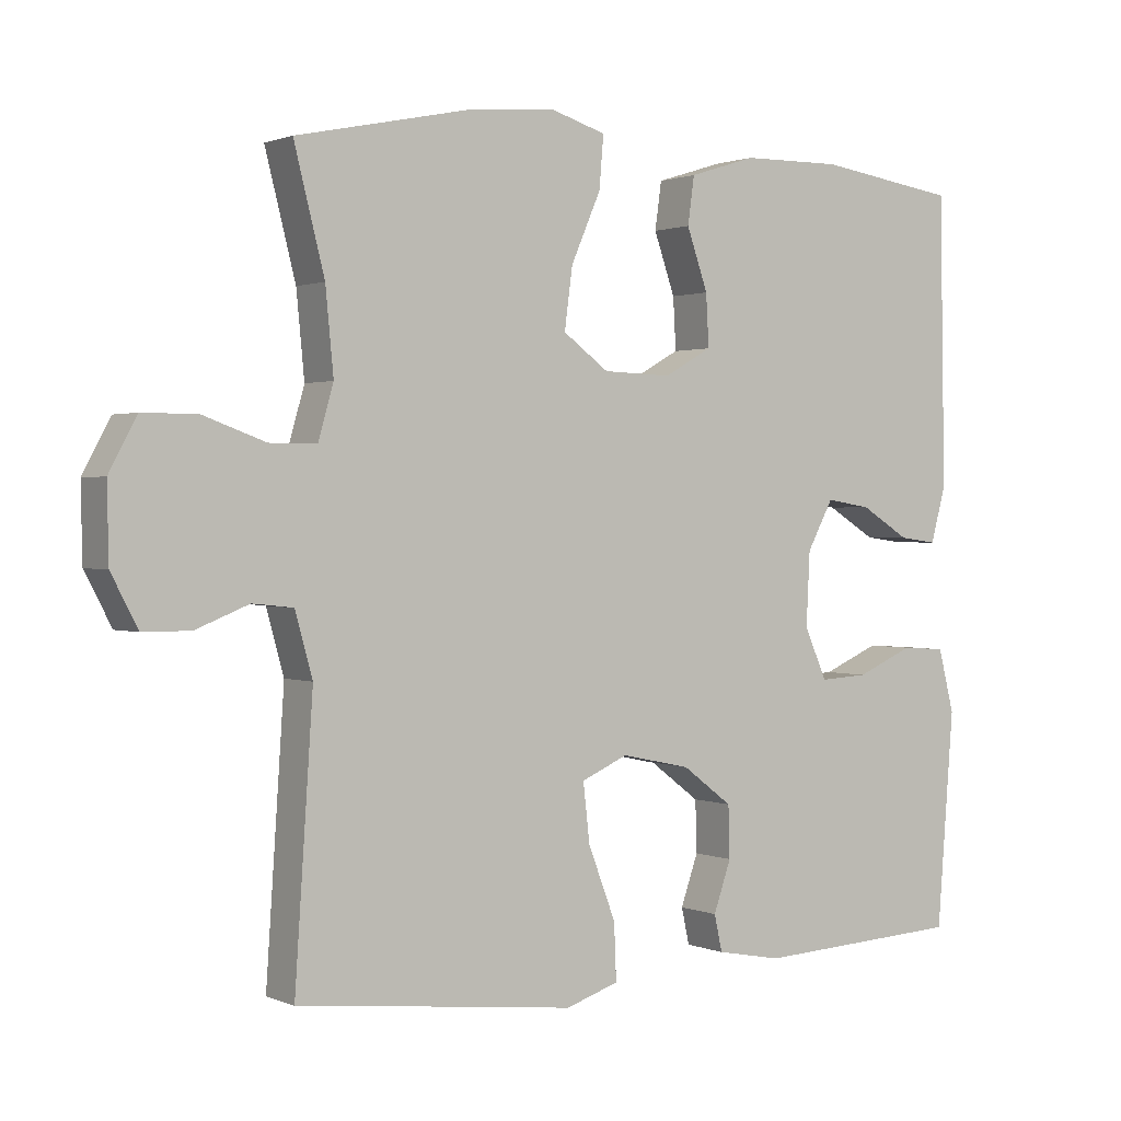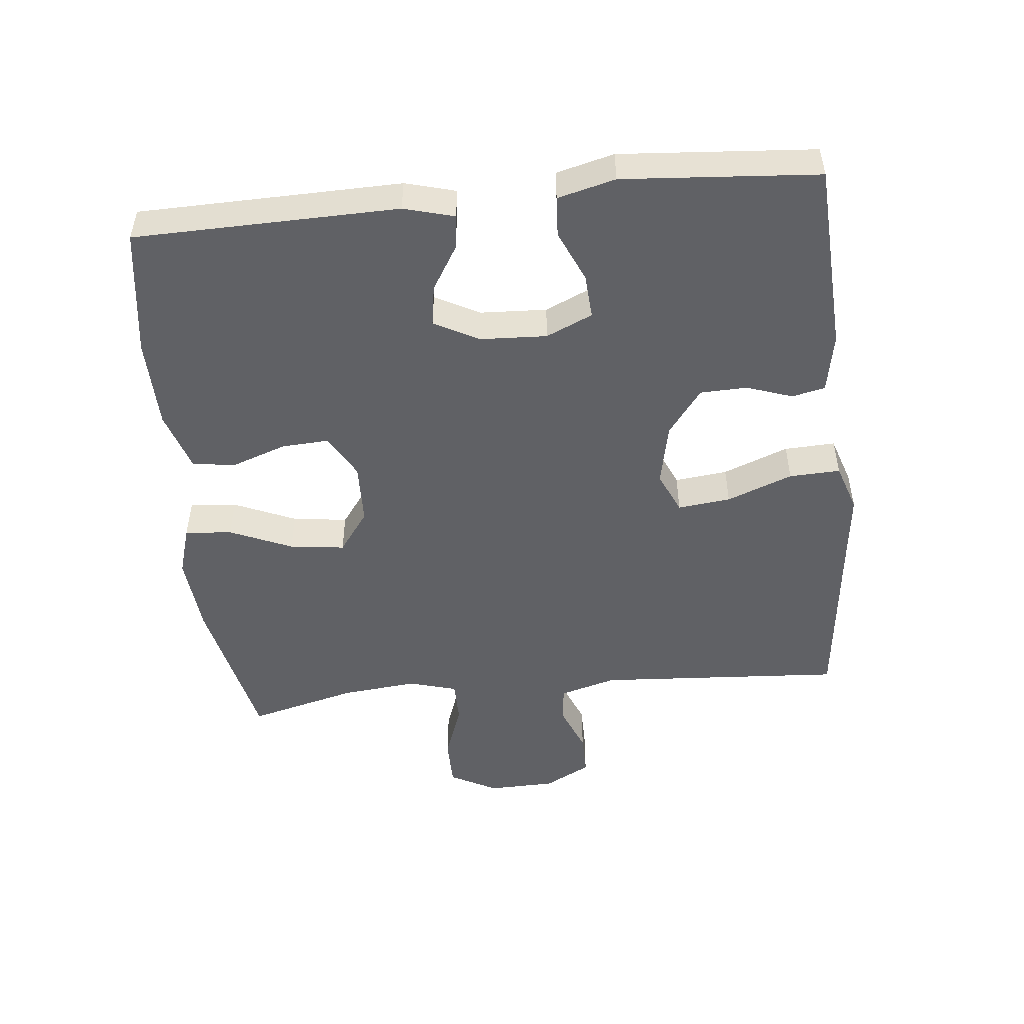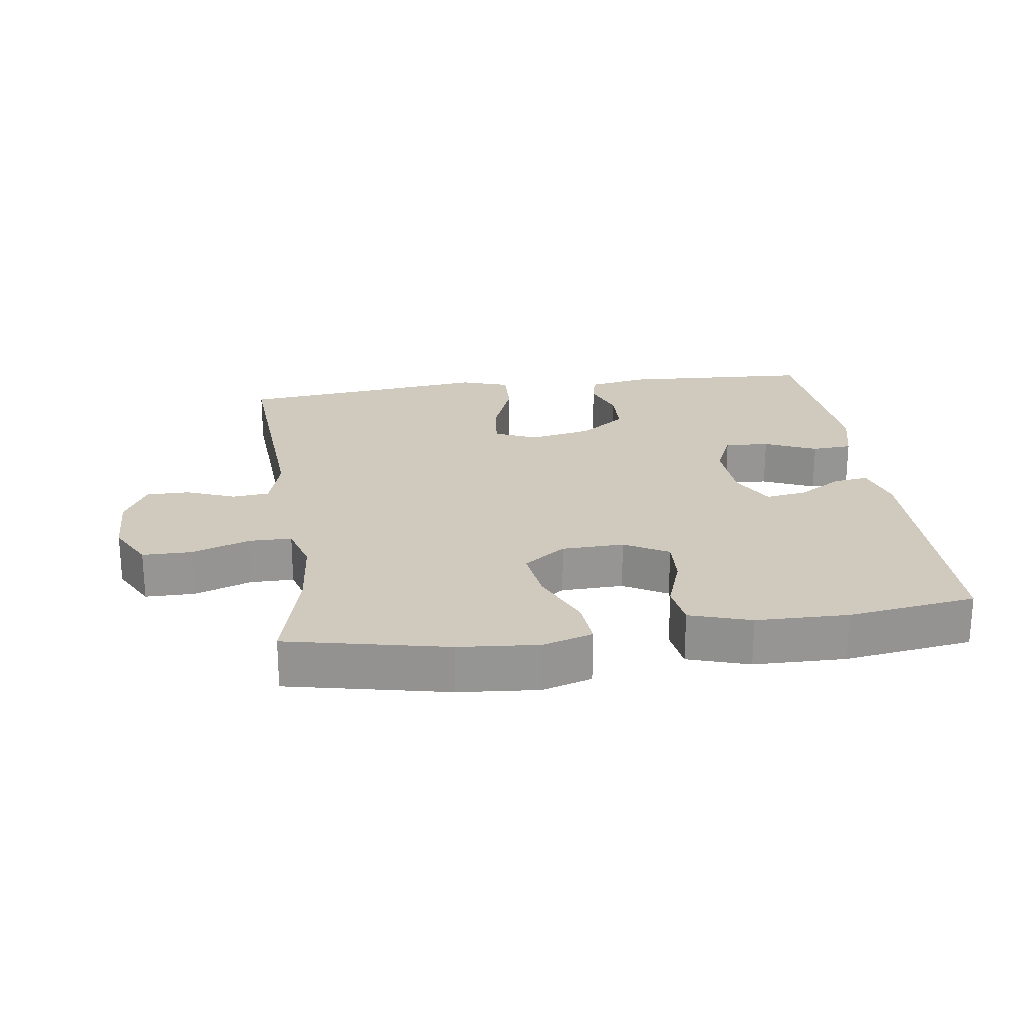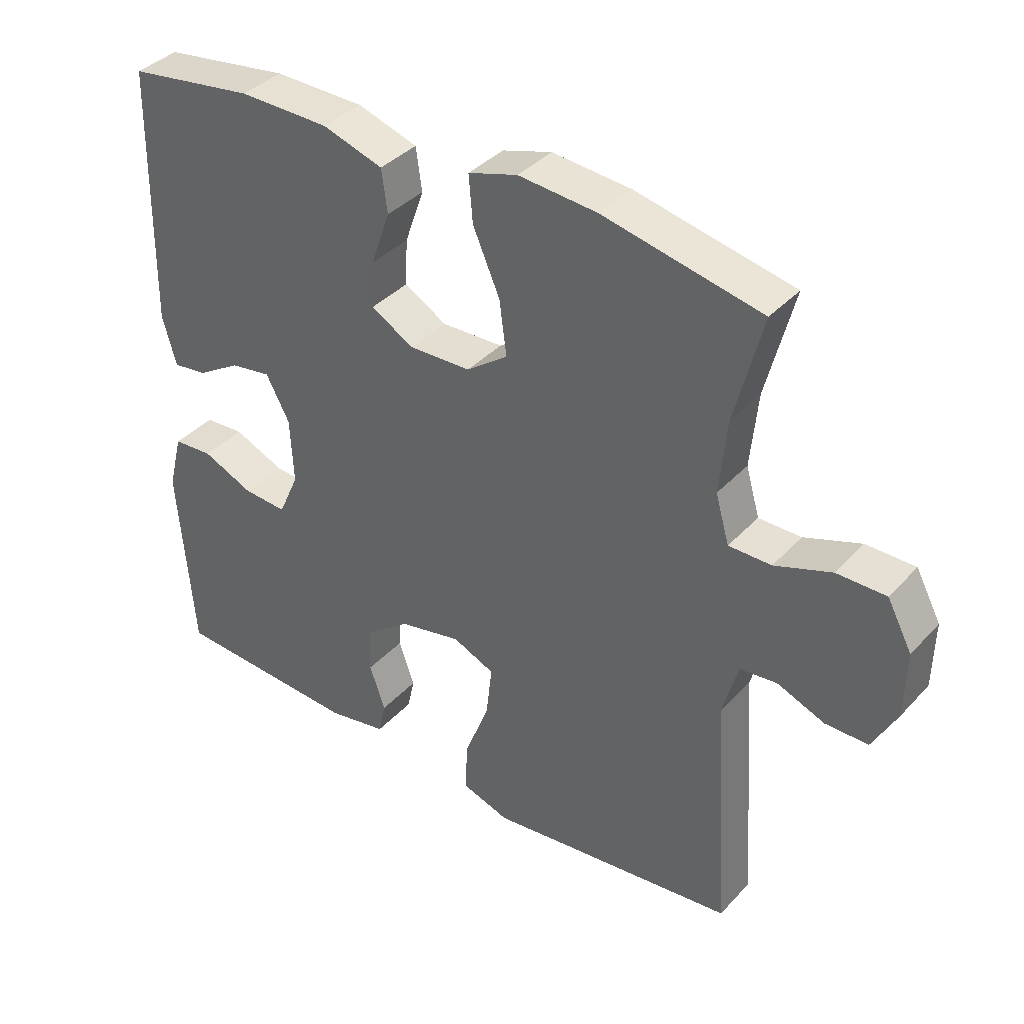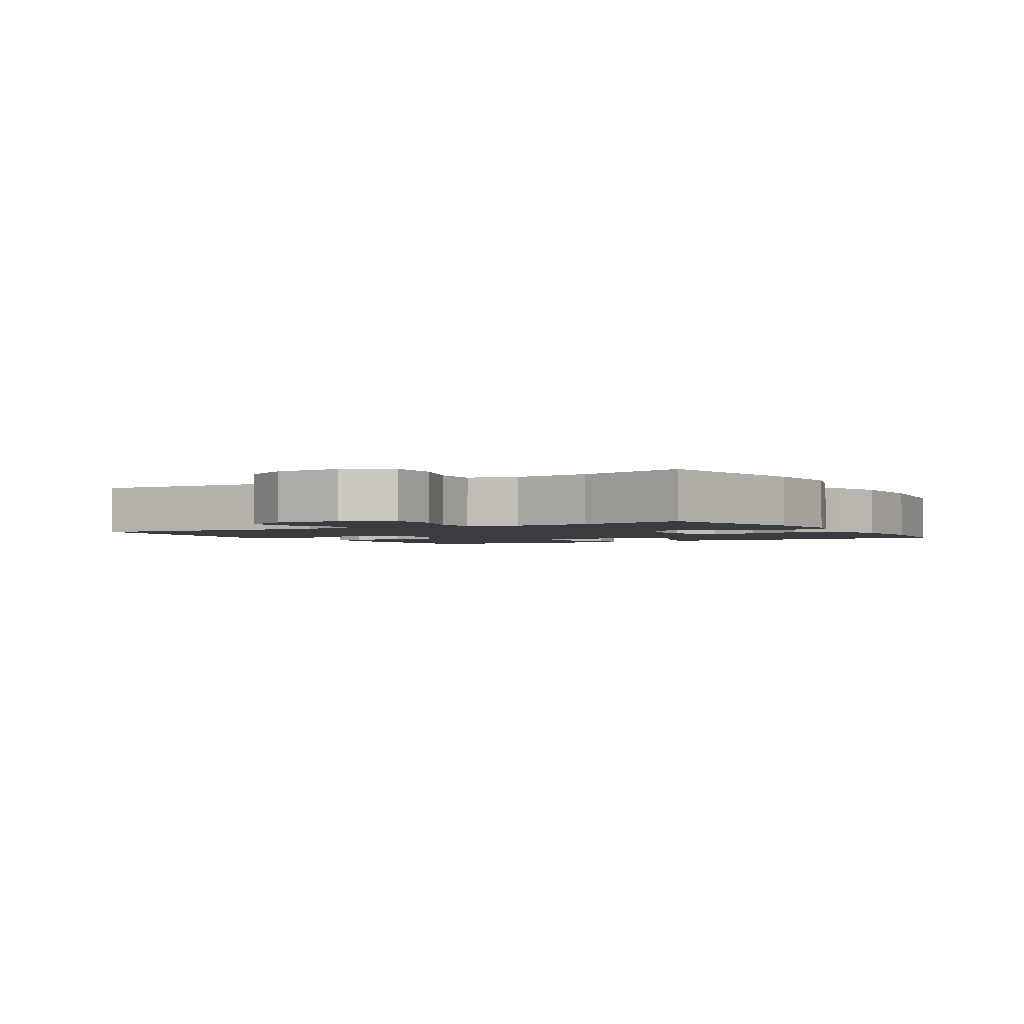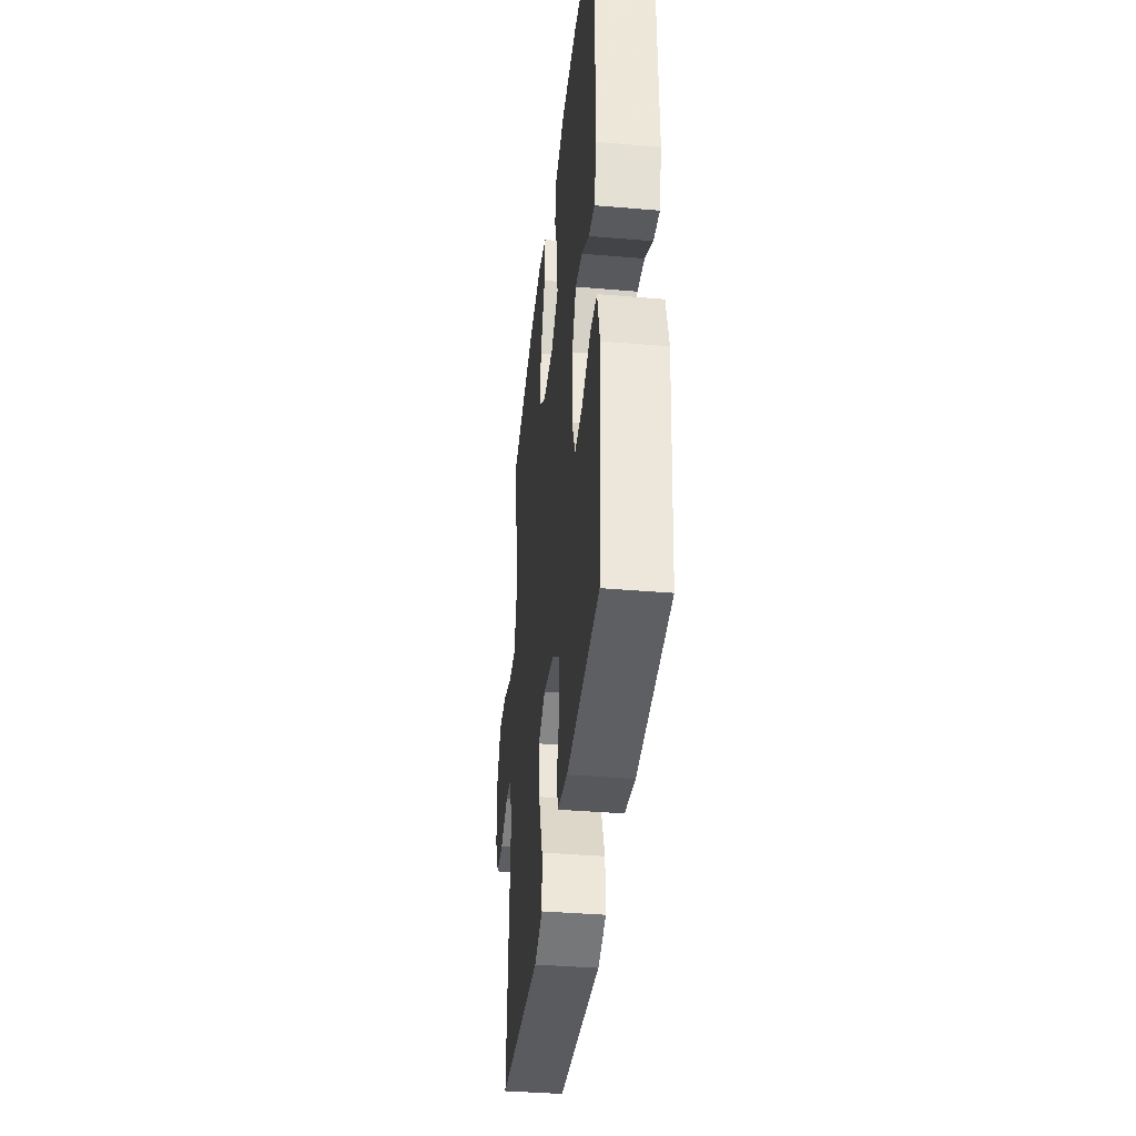
<metadata>
{"format":"obj","ext":"obj","renderer":"f3d","projection":"perspective","resolution":1024,"background":"white","views":[{"elev":1.1,"azim":-34.4,"up":"+Z"},{"elev":-49.7,"azim":96.0,"up":"+Y"},{"elev":22.9,"azim":-7.9,"up":"+Y"},{"elev":37.9,"azim":-142.9,"up":"+Z"},{"elev":-2.2,"azim":-59.5,"up":"+Y"},{"elev":-38.7,"azim":83.9,"up":"+Z"}]}
</metadata>
<code>
v 0.5 0.07 -0.5
v 0.213 0.07 -0.515
v 0.123 0.07 -0.498
v 0.112 0.07 -0.448
v 0.136 0.07 -0.379
v 0.134 0.07 -0.308
v 0.065 0.07 -0.256
v -0.03 0.07 -0.236
v -0.094 0.07 -0.264
v -0.085 0.07 -0.344
v -0.047 0.07 -0.443
v -0.044 0.07 -0.52
v -0.117 0.07 -0.544
v -0.236 0.07 -0.53
v -0.5 0.07 -0.5
v -0.475 0.07 -0.127
v -0.499 0.07 -0.041
v -0.555 0.07 -0.035
v -0.628 0.07 -0.064
v -0.693 0.07 -0.064
v -0.73 0.07 0.006
v -0.732 0.07 0.108
v -0.694 0.07 0.179
v -0.619 0.07 0.179
v -0.533 0.07 0.148
v -0.468 0.07 0.148
v -0.447 0.07 0.221
v -0.458 0.07 0.335
v -0.5 0.07 0.5
v -0.259 0.07 0.551
v -0.139 0.07 0.561
v -0.064 0.07 0.538
v -0.07 0.07 0.467
v -0.111 0.07 0.373
v -0.122 0.07 0.29
v -0.059 0.07 0.244
v 0.035 0.07 0.241
v 0.101 0.07 0.278
v 0.097 0.07 0.349
v 0.068 0.07 0.432
v 0.077 0.07 0.497
v 0.169 0.07 0.526
v 0.307 0.07 0.528
v 0.5 0.07 0.5
v 0.507 0.07 0.103
v 0.486 0.07 0.027
v 0.434 0.07 0.034
v 0.367 0.07 0.075
v 0.305 0.07 0.085
v 0.269 0.07 0.018
v 0.264 0.07 -0.083
v 0.295 0.07 -0.153
v 0.362 0.07 -0.149
v 0.44 0.07 -0.115
v 0.501 0.07 -0.119
v 0.523 0.07 -0.206
v 0.5 0 -0.5
v 0.213 0 -0.515
v 0.123 0 -0.498
v 0.112 0 -0.448
v 0.136 0 -0.379
v 0.134 0 -0.308
v 0.065 0 -0.256
v -0.03 0 -0.236
v -0.094 0 -0.264
v -0.085 0 -0.344
v -0.047 0 -0.443
v -0.044 0 -0.52
v -0.117 0 -0.544
v -0.236 0 -0.53
v -0.5 0 -0.5
v -0.475 0 -0.127
v -0.499 0 -0.041
v -0.555 0 -0.035
v -0.628 0 -0.064
v -0.693 0 -0.064
v -0.73 0 0.006
v -0.732 0 0.108
v -0.694 0 0.179
v -0.619 0 0.179
v -0.533 0 0.148
v -0.468 0 0.148
v -0.447 0 0.221
v -0.458 0 0.335
v -0.5 0 0.5
v -0.259 0 0.551
v -0.139 0 0.561
v -0.064 0 0.538
v -0.07 0 0.467
v -0.111 0 0.373
v -0.122 0 0.29
v -0.059 0 0.244
v 0.035 0 0.241
v 0.101 0 0.278
v 0.097 0 0.349
v 0.068 0 0.432
v 0.077 0 0.497
v 0.169 0 0.526
v 0.307 0 0.528
v 0.5 0 0.5
v 0.507 0 0.103
v 0.486 0 0.027
v 0.434 0 0.034
v 0.367 0 0.075
v 0.305 0 0.085
v 0.269 0 0.018
v 0.264 0 -0.083
v 0.295 0 -0.153
v 0.362 0 -0.149
v 0.44 0 -0.115
v 0.501 0 -0.119
v 0.523 0 -0.206
f 53 54 55 56
f 52 53 56 1
f 45 46 47 48
f 45 48 49
f 44 45 49
f 43 44 49 50
f 39 40 41 42
f 38 39 42 43
f 31 32 33 34
f 31 34 35
f 28 29 30 31
f 27 28 31 35
f 26 27 35 36
f 22 23 24 25
f 22 25 26
f 21 22 26
f 18 19 20 21
f 17 18 21 26
f 16 17 26 36
f 14 15 16 36
f 10 11 12 13
f 9 10 13 14
f 2 3 4 5
f 52 1 2 5
f 51 52 5 6
f 38 43 50
f 37 38 50 51
f 9 14 36 37
f 8 9 37 51
f 7 8 51
f 6 7 51
f 112 111 110 109
f 57 112 109 108
f 104 103 102 101
f 105 104 101
f 105 101 100
f 106 105 100 99
f 98 97 96 95
f 99 98 95 94
f 90 89 88 87
f 91 90 87
f 87 86 85 84
f 91 87 84 83
f 92 91 83 82
f 81 80 79 78
f 82 81 78
f 82 78 77
f 77 76 75 74
f 82 77 74 73
f 92 82 73 72
f 92 72 71 70
f 69 68 67 66
f 70 69 66 65
f 61 60 59 58
f 61 58 57 108
f 62 61 108 107
f 106 99 94
f 107 106 94 93
f 93 92 70 65
f 107 93 65 64
f 107 64 63
f 107 63 62
f 1 57 58 2
f 2 58 59 3
f 3 59 60 4
f 4 60 61 5
f 5 61 62 6
f 6 62 63 7
f 7 63 64 8
f 8 64 65 9
f 9 65 66 10
f 10 66 67 11
f 11 67 68 12
f 12 68 69 13
f 13 69 70 14
f 14 70 71 15
f 15 71 72 16
f 16 72 73 17
f 17 73 74 18
f 18 74 75 19
f 19 75 76 20
f 20 76 77 21
f 21 77 78 22
f 22 78 79 23
f 23 79 80 24
f 24 80 81 25
f 25 81 82 26
f 26 82 83 27
f 27 83 84 28
f 28 84 85 29
f 29 85 86 30
f 30 86 87 31
f 31 87 88 32
f 32 88 89 33
f 33 89 90 34
f 34 90 91 35
f 35 91 92 36
f 36 92 93 37
f 37 93 94 38
f 38 94 95 39
f 39 95 96 40
f 40 96 97 41
f 41 97 98 42
f 42 98 99 43
f 43 99 100 44
f 44 100 101 45
f 45 101 102 46
f 46 102 103 47
f 47 103 104 48
f 48 104 105 49
f 49 105 106 50
f 50 106 107 51
f 51 107 108 52
f 52 108 109 53
f 53 109 110 54
f 54 110 111 55
f 55 111 112 56
f 56 112 57 1

</code>
